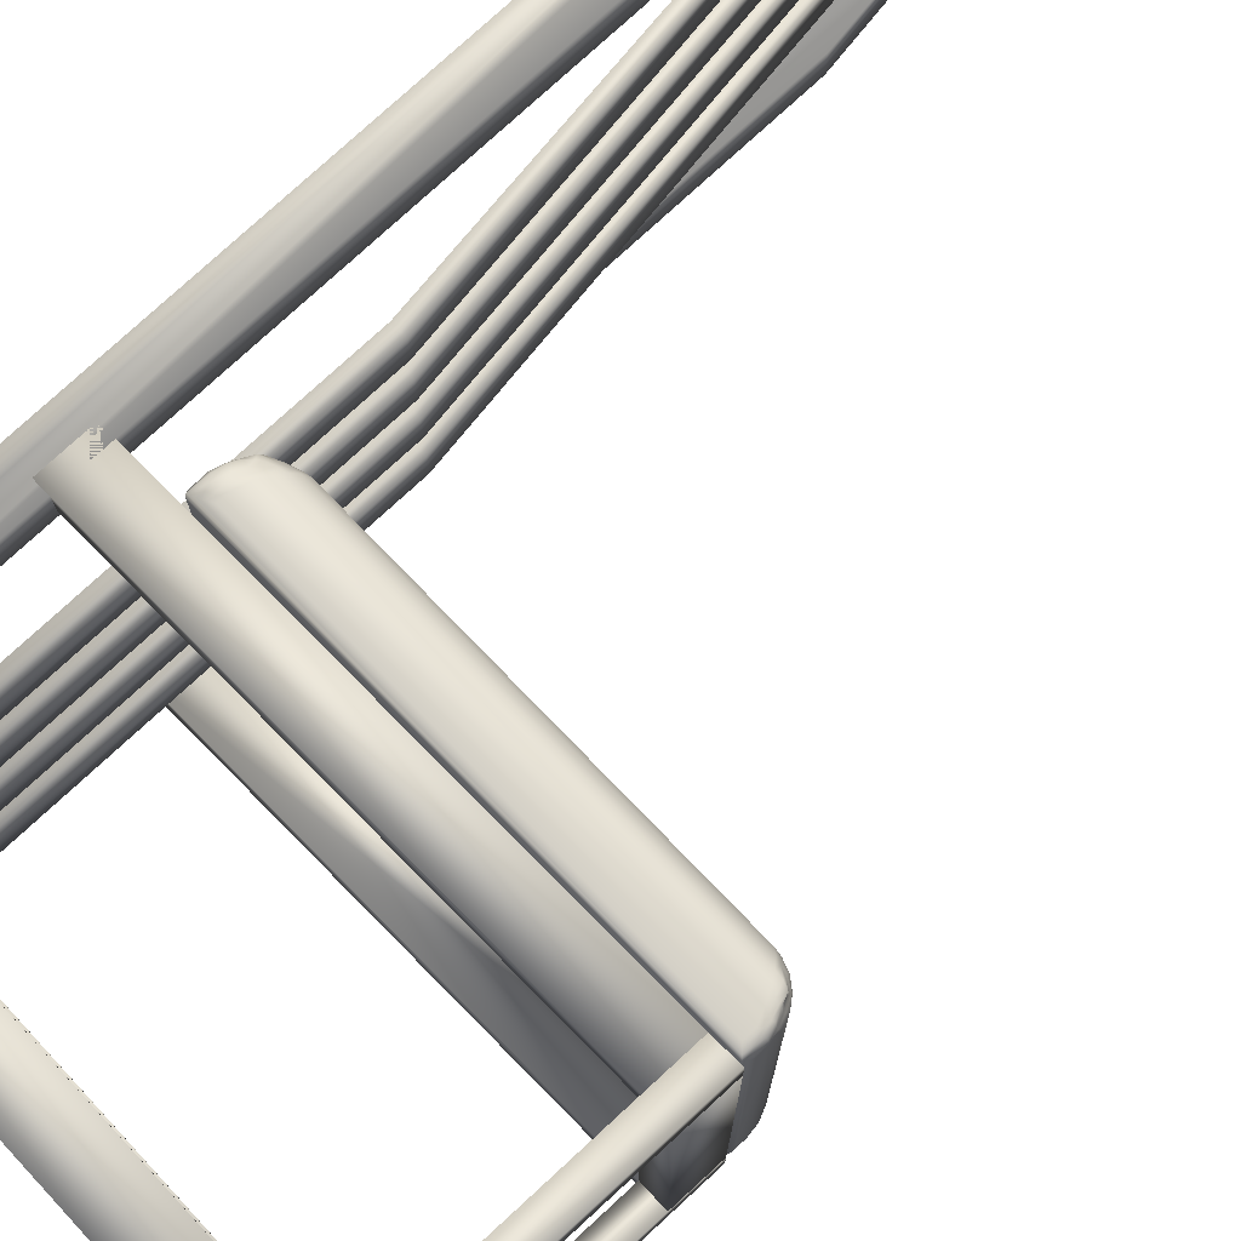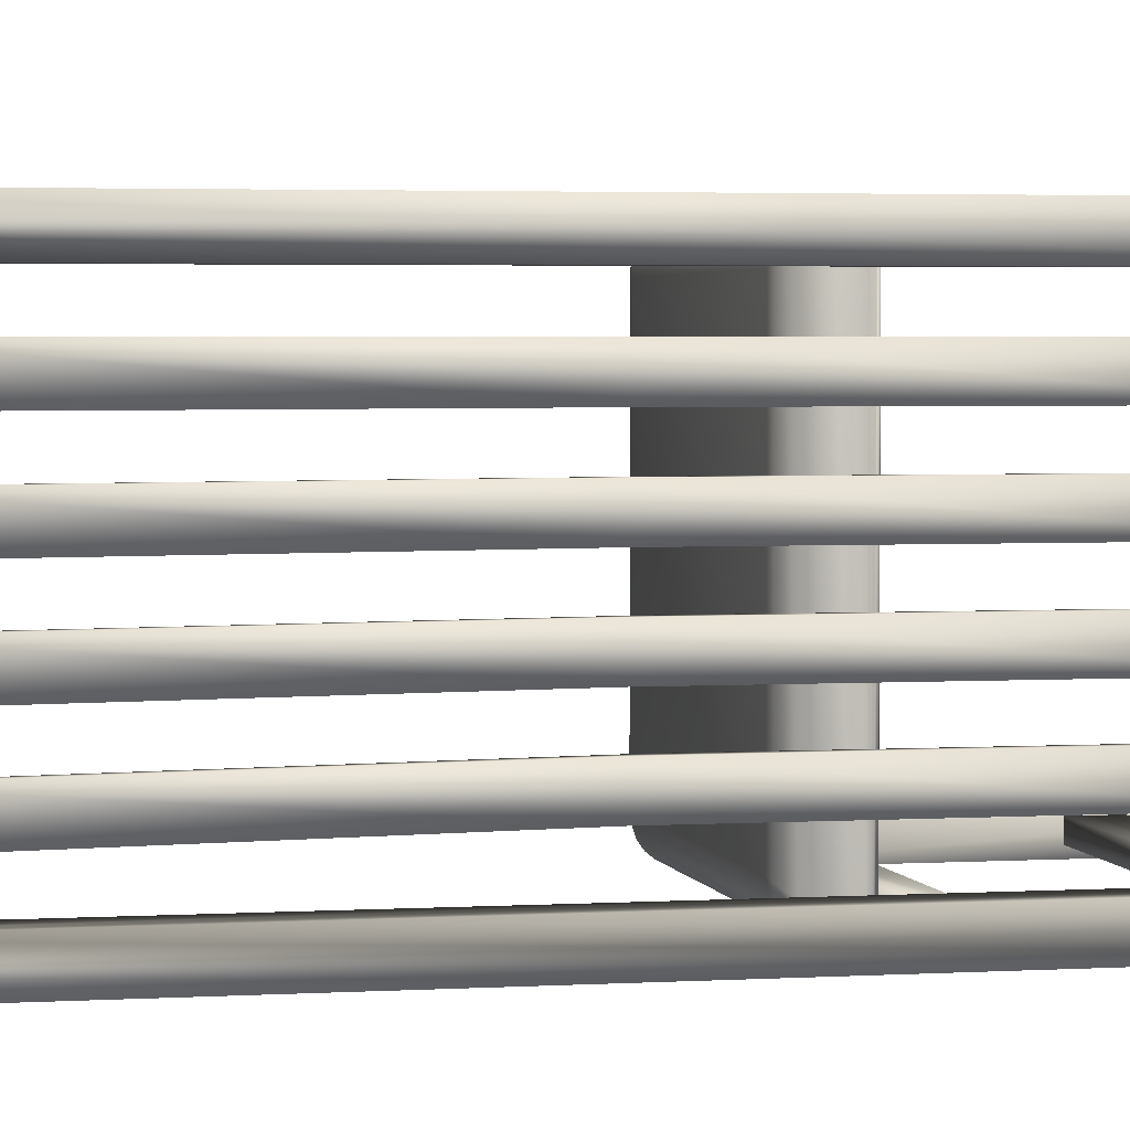
<metadata>
{"format":"obj","ext":"obj","renderer":"f3d","projection":"perspective","resolution":1024,"background":"white","views":[{"elev":76.9,"azim":47.3,"up":"+Z"},{"elev":3.2,"azim":-101.4,"up":"+Z"}]}
</metadata>
<code>
v 0.08146 0.1478 0.3299
v 0.08146 0.4993 0.3299
v 0.09276 0.4993 0.3299
v 0.09276 0.1478 0.3299
v 0.08146 0.1478 0.296
v 0.09276 0.1478 0.296
v 0.09276 0.4993 0.296
v 0.08146 0.4993 0.296
v 0.0377 0.8903 0.3299
v 0.0377 0.8903 0.296
v 0.02924 0.8903 0.3299
v 0.02924 0.8903 0.296
v 0.08146 0.1478 0.2621
v 0.08146 0.4993 0.2621
v 0.09276 0.4993 0.2621
v 0.09276 0.1478 0.2621
v 0.08146 0.1478 0.2283
v 0.09276 0.1478 0.2283
v 0.09276 0.4993 0.2283
v 0.08146 0.4993 0.2283
v 0.0377 0.8903 0.2621
v 0.0377 0.8903 0.2283
v 0.02924 0.8903 0.2621
v 0.02924 0.8903 0.2283
v 0.08146 0.1478 0.1944
v 0.08146 0.4993 0.1944
v 0.09276 0.4993 0.1944
v 0.09276 0.1478 0.1944
v 0.08146 0.1478 0.1605
v 0.09276 0.1478 0.1605
v 0.09276 0.4993 0.1605
v 0.08146 0.4993 0.1605
v 0.0377 0.8903 0.1944
v 0.0377 0.8903 0.1605
v 0.02924 0.8903 0.1944
v 0.02924 0.8903 0.1605
v 0.08146 0.1478 0.1266
v 0.08146 0.4993 0.1266
v 0.09276 0.4993 0.1266
v 0.09276 0.1478 0.1266
v 0.08146 0.1478 0.09276
v 0.09276 0.1478 0.09276
v 0.09276 0.4993 0.09276
v 0.08146 0.4993 0.09276
v 0.0377 0.8903 0.1266
v 0.0377 0.8903 0.09276
v 0.02924 0.8903 0.1266
v 0.02924 0.8903 0.09276
v 0.04617 0.3638 0.3977
v 0.4231 0.3765 0.3977
v 0.4231 0.3384 0.3977
v 0.04617 0.3257 0.3977
v 0.04617 0.3638 0.3723
v 0.04617 0.3257 0.3723
v 0.4231 0.3384 0.3723
v 0.4231 0.3765 0.3723
v 0.04617 0.1647 0.3892
v 0.4231 0.1647 0.3892
v 0.4231 0.1266 0.3892
v 0.04617 0.1266 0.3892
v 0.04617 0.1647 0.3723
v 0.04617 0.1266 0.3723
v 0.4231 0.1266 0.3723
v 0.4231 0.1647 0.3723
v 0.4442 0.3779 0.3977
v 0.4442 0.025 0.3977
v 0.4231 0.025 0.3977
v 0.4231 0.3765 0.3708
v 0.4231 0.025 0.3708
v 0.4442 0.025 0.3708
v 0.4442 0.3779 0.3708
v 0.05747 0.8113 0.05888
v 0.05747 0.8113 0.025
v 0.05747 0.128 0.025
v 0.05747 0.128 0.05888
v 0.04194 0.025 0.05888
v 0.04194 0.025 0.025
v 0.025 0.975 0.05888
v 0.025 0.025 0.05888
v 0.025 0.025 0.025
v 0.025 0.975 0.025
v 0.03347 0.975 0.025
v 0.03347 0.975 0.05888
v 0.04617 0.3638 0.05041
v 0.4231 0.3765 0.05041
v 0.4231 0.3384 0.05041
v 0.04617 0.3257 0.05041
v 0.04617 0.3638 0.025
v 0.04617 0.3257 0.025
v 0.4231 0.3384 0.025
v 0.4231 0.3765 0.025
v 0.04617 0.1647 0.05041
v 0.4231 0.1647 0.05041
v 0.4231 0.1266 0.05041
v 0.04617 0.1266 0.05041
v 0.04617 0.1647 0.03347
v 0.04617 0.1266 0.03347
v 0.4231 0.1266 0.03347
v 0.4231 0.1647 0.03347
v 0.4442 0.3779 0.05041
v 0.4442 0.025 0.05041
v 0.4231 0.025 0.05041
v 0.4231 0.025 0.025
v 0.4442 0.025 0.025
v 0.4442 0.3779 0.025
v 0.05747 0.8113 0.3977
v 0.05747 0.8113 0.3638
v 0.05747 0.128 0.3638
v 0.05747 0.128 0.3977
v 0.04194 0.025 0.3977
v 0.04194 0.025 0.3638
v 0.025 0.975 0.3977
v 0.025 0.025 0.3977
v 0.025 0.025 0.3638
v 0.025 0.975 0.3638
v 0.03347 0.975 0.3638
v 0.03347 0.975 0.3977
v 0.07582 0.1478 0.3723
v 0.09276 0.1478 0.3723
v 0.09276 0.1266 0.3723
v 0.07582 0.1266 0.3723
v 0.07582 0.1478 0.05041
v 0.07582 0.1266 0.05041
v 0.09276 0.1266 0.05041
v 0.09276 0.1478 0.05041
v 0.4231 0.3384 0.3703
v 0.4231 0.3765 0.3703
v 0.4442 0.3779 0.3703
v 0.4442 0.3384 0.3703
v 0.4231 0.3384 0.05163
v 0.4442 0.3384 0.05163
v 0.4442 0.3779 0.05163
v 0.4231 0.3765 0.05163
v 0.03347 0.9454 0.2918
v 0.03347 0.9199 0.2918
v 0.03347 0.9199 0.2664
v 0.03347 0.9454 0.2664
v 0.03792 0.9454 0.2664
v 0.03792 0.9454 0.2918
v 0.04173 0.9199 0.2664
v 0.04173 0.9199 0.2918
v 0.03347 0.9454 0.224
v 0.03347 0.9199 0.224
v 0.03347 0.9199 0.1986
v 0.03347 0.9454 0.1986
v 0.03792 0.9454 0.1986
v 0.03792 0.9454 0.224
v 0.04173 0.9199 0.1986
v 0.04173 0.9199 0.224
v 0.03347 0.9454 0.1563
v 0.03347 0.9199 0.1563
v 0.03347 0.9199 0.1309
v 0.03347 0.9454 0.1309
v 0.03792 0.9454 0.1309
v 0.03792 0.9454 0.1563
v 0.04173 0.9199 0.1309
v 0.04173 0.9199 0.1563
v 0.025 0.8903 0.05888
v 0.025 0.8903 0.3638
v 0.04617 0.8903 0.05888
v 0.04617 0.8903 0.3638
v 0.1093 0.377 0.3977
v 0.1091 0.3855 0.3977
v 0.4351 0.3933 0.3977
v 0.4353 0.3848 0.3977
v 0.1093 0.377 0.02685
v 0.4268 0.3846 0.02685
v 0.4266 0.3931 0.02685
v 0.1091 0.3855 0.02685
v 0.101 0.3683 0.3892
v 0.4355 0.3763 0.3892
v 0.4355 0.3763 0.03532
v 0.101 0.3683 0.03532
v 0.4438 0.385 0.3892
v 0.4436 0.3935 0.3892
v 0.4436 0.3935 0.04379
v 0.4438 0.385 0.04379
v 0.4089 0.4265 0.3638
v 0.1252 0.4197 0.3638
v 0.1252 0.4197 0.06073
v 0.4089 0.4265 0.06073
v 0.09218 0.3851 0.3807
v 0.09238 0.3766 0.3807
v 0.09238 0.3766 0.04379
v 0.09218 0.3851 0.04379
v 0.105 0.3747 0.3972
v 0.1047 0.3854 0.3971
v 0.1009 0.3726 0.396
v 0.1006 0.3853 0.3957
v 0.09583 0.3707 0.3939
v 0.0961 0.3852 0.3935
v 0.1114 0.3943 0.3965
v 0.4312 0.4019 0.3965
v 0.1141 0.4025 0.3931
v 0.4266 0.41 0.3931
v 0.117 0.4096 0.3877
v 0.4218 0.4169 0.3877
v 0.4373 0.3933 0.3974
v 0.4375 0.3827 0.3974
v 0.4393 0.3934 0.3965
v 0.4396 0.3807 0.3965
v 0.4411 0.3934 0.3952
v 0.4414 0.3789 0.3952
v 0.105 0.3747 0.02728
v 0.4313 0.3825 0.02728
v 0.1009 0.3726 0.02855
v 0.4354 0.3806 0.02855
v 0.09624 0.3707 0.03057
v 0.4406 0.3789 0.03057
v 0.431 0.3932 0.02736
v 0.4351 0.3933 0.02879
v 0.4396 0.3934 0.03104
v 0.4239 0.4018 0.028
v 0.1114 0.3943 0.028
v 0.4209 0.4099 0.03139
v 0.1141 0.4025 0.03139
v 0.4176 0.4168 0.03677
v 0.117 0.4096 0.03677
v 0.1047 0.3854 0.02736
v 0.1006 0.3853 0.02879
v 0.09636 0.3852 0.03104
v 0.09885 0.3686 0.3914
v 0.4377 0.3767 0.3914
v 0.09679 0.3694 0.3934
v 0.4397 0.3776 0.3934
v 0.4377 0.3767 0.03313
v 0.4397 0.3776 0.03108
v 0.09885 0.3686 0.03313
v 0.09679 0.3694 0.03108
v 0.4435 0.3828 0.3914
v 0.4433 0.3935 0.3914
v 0.4427 0.3807 0.3934
v 0.4424 0.3934 0.3934
v 0.4422 0.4022 0.3855
v 0.4422 0.4022 0.04627
v 0.4386 0.4103 0.3811
v 0.4386 0.4103 0.04916
v 0.4331 0.4172 0.3765
v 0.4331 0.4172 0.05226
v 0.443 0.3934 0.0394
v 0.4434 0.3828 0.0394
v 0.4416 0.3934 0.03532
v 0.4422 0.3807 0.03532
v 0.4126 0.4255 0.3726
v 0.1228 0.4185 0.3726
v 0.417 0.4222 0.3807
v 0.12 0.4151 0.3807
v 0.1165 0.4184 0.3663
v 0.1165 0.4184 0.05825
v 0.1084 0.4148 0.3692
v 0.1084 0.4148 0.05536
v 0.1015 0.4092 0.3723
v 0.1015 0.4092 0.05226
v 0.1228 0.4185 0.05196
v 0.4114 0.4254 0.05196
v 0.12 0.4151 0.04379
v 0.4144 0.4221 0.04379
v 0.4177 0.4256 0.05825
v 0.4177 0.4256 0.3675
v 0.4259 0.4224 0.05536
v 0.4259 0.4224 0.3718
v 0.09269 0.3851 0.3851
v 0.09286 0.3744 0.3851
v 0.09412 0.3851 0.3892
v 0.09418 0.3724 0.3892
v 0.09286 0.3744 0.0394
v 0.09418 0.3724 0.03532
v 0.09269 0.3851 0.0394
v 0.09412 0.3851 0.03532
v 0.09312 0.3939 0.04627
v 0.09312 0.3939 0.3782
v 0.09631 0.4021 0.04916
v 0.09631 0.4021 0.3754
v 0.4346 0.4003 0.3962
v 0.4311 0.408 0.3932
v 0.4276 0.4164 0.3888
v 0.4373 0.3999 0.3955
v 0.4344 0.4071 0.3929
v 0.4325 0.4145 0.3896
v 0.439 0.4009 0.3943
v 0.4356 0.4077 0.3917
v 0.4337 0.412 0.3882
v 0.4181 0.4241 0.3729
v 0.4251 0.4211 0.3757
v 0.4331 0.4165 0.3802
v 0.4215 0.421 0.38
v 0.4273 0.4185 0.3815
v 0.4333 0.4145 0.3838
v 0.4416 0.4004 0.3888
v 0.4406 0.4 0.3916
v 0.4381 0.4082 0.385
v 0.4374 0.4072 0.3884
v 0.1068 0.3924 0.3956
v 0.1022 0.3919 0.3941
v 0.09704 0.3928 0.3919
v 0.1093 0.4003 0.3924
v 0.1045 0.3992 0.3911
v 0.09954 0.3996 0.3889
v 0.112 0.4088 0.3875
v 0.1074 0.4067 0.387
v 0.1029 0.4041 0.3865
v 0.09381 0.3921 0.3829
v 0.09663 0.4 0.3806
v 0.1009 0.4086 0.3786
v 0.09508 0.3918 0.3874
v 0.09757 0.3991 0.3853
v 0.101 0.4066 0.3842
v 0.1169 0.4169 0.3722
v 0.1152 0.4137 0.3795
v 0.1096 0.4136 0.3743
v 0.1089 0.4109 0.3805
v 0.4286 0.4001 0.02889
v 0.4332 0.3998 0.03036
v 0.4383 0.4009 0.03266
v 0.4257 0.4079 0.03212
v 0.4305 0.407 0.03338
v 0.4355 0.4077 0.03561
v 0.4226 0.4163 0.03697
v 0.4274 0.4144 0.03755
v 0.432 0.412 0.03803
v 0.4416 0.4004 0.04159
v 0.4384 0.4082 0.04395
v 0.4337 0.4165 0.04587
v 0.4403 0.4 0.0371
v 0.4375 0.4072 0.03923
v 0.4337 0.4145 0.04035
v 0.4173 0.4241 0.05229
v 0.4192 0.421 0.04504
v 0.4248 0.4211 0.05021
v 0.4256 0.4184 0.04399
v 0.1067 0.3924 0.02867
v 0.1089 0.4003 0.03168
v 0.1106 0.4088 0.03617
v 0.1023 0.3919 0.02997
v 0.1042 0.3992 0.03264
v 0.1052 0.4067 0.03628
v 0.0978 0.3928 0.03208
v 0.1006 0.3997 0.03468
v 0.1029 0.4041 0.03803
v 0.1169 0.4169 0.05233
v 0.1097 0.4136 0.05056
v 0.1017 0.4086 0.04725
v 0.1149 0.4137 0.04494
v 0.1087 0.4109 0.04425
v 0.1024 0.4066 0.04255
v 0.09405 0.3921 0.04165
v 0.09553 0.3918 0.03707
v 0.09709 0.4 0.04433
v 0.09837 0.3991 0.03959
v 0.4231 0.3765 0.3977
f 1 4 2
f 3 2 4
f 3 9 2
f 5 8 6
f 7 6 8
f 1 5 4
f 6 4 5
f 4 6 3
f 7 3 6
f 7 9 3
f 7 10 9
f 11 9 12
f 10 12 9
f 12 8 11
f 2 11 8
f 1 2 5
f 8 5 2
f 11 2 9
f 8 12 7
f 10 7 12
f 13 16 14
f 15 14 16
f 15 21 14
f 17 20 18
f 19 18 20
f 13 17 16
f 18 16 17
f 16 18 15
f 19 15 18
f 19 21 15
f 19 22 21
f 23 21 24
f 22 24 21
f 24 20 23
f 14 23 20
f 13 14 17
f 20 17 14
f 23 14 21
f 20 24 19
f 22 19 24
f 25 28 26
f 27 26 28
f 27 33 26
f 29 32 30
f 31 30 32
f 25 29 28
f 30 28 29
f 28 30 27
f 31 27 30
f 31 33 27
f 31 34 33
f 35 33 36
f 34 36 33
f 36 32 35
f 26 35 32
f 25 26 29
f 32 29 26
f 35 26 33
f 32 36 31
f 34 31 36
f 37 40 38
f 39 38 40
f 39 45 38
f 41 44 42
f 43 42 44
f 37 41 40
f 42 40 41
f 40 42 39
f 43 39 42
f 43 45 39
f 43 46 45
f 47 45 48
f 46 48 45
f 48 44 47
f 38 47 44
f 37 38 41
f 44 41 38
f 47 38 45
f 44 48 43
f 46 43 48
f 52 51 350
f 56 55 54
f 53 54 52
f 54 55 51
f 55 56 350
f 56 53 49
f 60 59 58
f 64 63 62
f 61 62 60
f 62 63 59
f 63 64 58
f 64 61 57
f 67 66 65
f 71 70 69
f 68 69 67
f 69 70 66
f 70 71 65
f 71 68 50
f 76 77 75
f 74 75 77
f 74 72 75
f 74 73 72
f 83 72 73
f 83 73 82
f 79 78 80
f 81 80 78
f 82 73 81
f 74 81 73
f 74 80 81
f 74 77 80
f 79 76 78
f 75 78 76
f 75 83 78
f 75 72 83
f 82 81 83
f 79 80 76
f 77 76 80
f 87 86 85
f 91 90 89
f 88 89 87
f 89 90 86
f 91 88 84
f 95 94 93
f 99 98 97
f 96 97 95
f 97 98 94
f 98 99 93
f 99 96 92
f 102 100 101
f 103 104 105
f 102 103 91
f 104 103 101
f 105 104 100
f 110 111 109
f 108 109 111
f 108 106 109
f 108 107 106
f 117 106 107
f 117 107 116
f 113 112 114
f 115 114 112
f 116 107 115
f 108 115 107
f 108 114 115
f 108 111 114
f 113 110 112
f 109 112 110
f 109 117 112
f 109 106 117
f 112 117 115
f 113 114 110
f 111 110 114
f 121 120 119
f 125 124 123
f 122 123 121
f 123 124 120
f 124 125 119
f 125 122 118
f 129 128 127
f 133 132 131
f 130 131 129
f 131 132 128
f 132 133 127
f 133 130 126
f 137 136 135
f 141 138 140
f 145 144 143
f 146 147 145
f 149 146 148
f 153 152 151
f 157 154 156
f 139 116 146
f 150 152 153
f 150 154 155
f 152 157 156
f 142 144 145
f 144 149 148
f 134 136 137
f 134 138 139
f 115 78 116
f 78 83 116
f 159 158 115
f 115 158 78
f 159 161 158
f 158 161 160
f 116 161 159
f 78 158 160
f 140 156 160
f 156 154 160
f 154 83 160
f 146 83 154
f 141 116 139
f 161 116 141
f 140 161 141
f 160 161 140
f 148 146 157
f 157 146 155
f 140 138 149
f 149 138 147
f 208 221 206
f 220 206 221
f 220 204 206
f 220 219 204
f 166 204 219
f 166 219 169
f 166 169 167
f 168 167 169
f 168 205 167
f 168 210 205
f 207 205 210
f 207 210 211
f 207 211 209
f 212 209 211
f 167 205 166
f 204 166 205
f 205 207 204
f 206 204 207
f 207 209 206
f 208 206 209
f 227 226 229
f 228 229 226
f 229 208 227
f 209 227 208
f 229 228 224
f 222 224 228
f 224 190 229
f 208 229 190
f 209 212 243
f 242 243 212
f 242 240 243
f 242 324 240
f 321 240 324
f 321 324 325
f 321 325 322
f 326 322 325
f 326 323 322
f 243 240 241
f 176 241 240
f 176 177 241
f 176 175 177
f 174 177 175
f 174 175 231
f 174 231 230
f 233 230 231
f 233 232 230
f 233 202 232
f 203 232 202
f 203 202 201
f 174 230 177
f 241 177 230
f 230 232 241
f 243 241 232
f 232 203 243
f 209 243 203
f 209 203 227
f 225 227 203
f 225 226 227
f 225 223 226
f 172 226 223
f 172 223 171
f 172 171 173
f 170 173 171
f 170 222 173
f 170 223 222
f 225 222 223
f 170 171 223
f 222 225 224
f 190 224 225
f 225 203 190
f 201 190 203
f 201 188 190
f 201 199 188
f 186 188 199
f 186 199 165
f 186 165 162
f 164 162 165
f 164 163 162
f 164 193 163
f 192 163 193
f 192 193 195
f 192 195 194
f 197 194 195
f 197 196 194
f 197 246 196
f 247 196 246
f 247 246 244
f 247 244 245
f 178 245 244
f 178 179 245
f 178 180 179
f 249 179 180
f 249 180 254
f 249 254 340
f 256 340 254
f 256 343 340
f 256 218 343
f 333 343 218
f 333 218 216
f 333 216 332
f 214 332 216
f 214 331 332
f 214 169 331
f 219 331 169
f 162 163 186
f 187 186 163
f 187 188 186
f 187 189 188
f 190 188 189
f 190 189 191
f 169 214 168
f 213 168 214
f 213 312 168
f 213 315 312
f 316 312 315
f 316 315 319
f 316 319 320
f 330 320 319
f 330 326 320
f 330 329 326
f 323 326 329
f 214 216 213
f 215 213 216
f 215 315 213
f 215 318 315
f 319 315 318
f 319 318 330
f 216 218 215
f 217 215 218
f 217 318 215
f 217 328 318
f 330 318 328
f 330 328 329
f 226 172 228
f 173 228 172
f 173 222 228
f 266 267 263
f 265 263 267
f 265 267 190
f 208 190 267
f 278 281 279
f 282 279 281
f 280 290 281
f 292 281 290
f 292 282 281
f 292 288 282
f 279 282 288
f 279 288 287
f 279 287 276
f 286 276 287
f 191 189 295
f 294 295 189
f 294 298 295
f 294 297 298
f 301 298 297
f 301 297 300
f 301 300 307
f 311 307 300
f 311 304 307
f 311 310 304
f 189 187 294
f 293 294 187
f 293 297 294
f 293 296 297
f 300 297 296
f 300 296 299
f 300 299 311
f 309 311 299
f 309 310 311
f 309 308 310
f 248 310 308
f 248 308 245
f 248 245 179
f 179 249 248
f 251 248 249
f 251 250 248
f 251 253 250
f 252 250 253
f 252 253 272
f 252 272 273
f 270 273 272
f 270 271 273
f 270 185 271
f 182 271 185
f 182 185 184
f 182 184 183
f 266 183 184
f 266 263 183
f 183 263 182
f 262 182 263
f 262 302 182
f 262 305 302
f 306 302 305
f 306 305 295
f 306 295 298
f 263 265 262
f 264 262 265
f 264 305 262
f 264 191 305
f 295 305 191
f 265 190 264
f 191 264 190
f 184 185 266
f 268 266 185
f 268 267 266
f 268 269 267
f 208 267 269
f 208 269 221
f 187 163 293
f 192 293 163
f 192 296 293
f 192 194 296
f 299 296 194
f 299 194 196
f 299 196 309
f 247 309 196
f 247 308 309
f 247 245 308
f 182 302 271
f 303 271 302
f 303 273 271
f 303 304 273
f 252 273 304
f 252 304 250
f 302 306 303
f 307 303 306
f 307 304 303
f 298 301 306
f 307 306 301
f 248 250 310
f 304 310 250
f 168 312 210
f 313 210 312
f 313 211 210
f 313 212 211
f 212 313 314
f 316 314 313
f 316 317 314
f 316 320 317
f 312 316 313
f 240 321 176
f 235 176 321
f 235 175 176
f 235 234 175
f 289 175 234
f 175 289 231
f 290 231 289
f 290 233 231
f 290 280 233
f 202 233 280
f 202 280 200
f 202 200 201
f 199 201 200
f 290 289 292
f 291 292 289
f 291 288 292
f 291 285 288
f 287 288 285
f 287 285 284
f 287 284 286
f 283 286 284
f 283 246 286
f 283 244 246
f 246 197 286
f 276 286 197
f 197 195 276
f 275 276 195
f 275 279 276
f 275 278 279
f 195 193 275
f 274 275 193
f 274 278 275
f 274 277 278
f 281 278 277
f 281 277 280
f 193 164 274
f 198 274 164
f 198 277 274
f 198 200 277
f 280 277 200
f 164 165 198
f 199 198 165
f 199 200 198
f 289 234 291
f 236 291 234
f 236 285 291
f 236 238 285
f 284 285 238
f 284 238 261
f 284 261 259
f 258 259 261
f 258 181 259
f 258 327 181
f 255 181 327
f 255 327 257
f 255 257 256
f 218 256 257
f 256 254 255
f 181 255 254
f 254 180 181
f 178 181 180
f 178 259 181
f 178 244 259
f 283 259 244
f 218 257 217
f 328 217 257
f 283 284 259
f 321 322 235
f 237 235 322
f 237 234 235
f 237 236 234
f 322 323 237
f 239 237 323
f 239 236 237
f 239 238 236
f 212 314 242
f 324 242 314
f 314 317 324
f 325 324 317
f 326 325 320
f 317 320 325
f 257 327 328
f 329 328 327
f 327 258 329
f 260 329 258
f 260 239 329
f 260 238 239
f 258 261 260
f 238 260 261
f 239 323 329
f 333 332 336
f 335 336 332
f 335 339 336
f 335 338 339
f 332 331 335
f 334 335 331
f 334 337 335
f 334 221 337
f 331 219 334
f 220 334 219
f 220 221 334
f 337 338 335
f 249 341 251
f 342 251 341
f 342 253 251
f 342 272 253
f 249 340 341
f 343 341 340
f 343 344 341
f 343 333 344
f 336 344 333
f 341 344 342
f 345 342 344
f 345 348 342
f 345 349 348
f 346 348 349
f 346 349 347
f 346 347 268
f 269 268 347
f 344 336 345
f 339 345 336
f 339 349 345
f 339 338 349
f 337 349 338
f 268 185 346
f 270 346 185
f 270 348 346
f 270 272 348
f 342 348 272
f 269 347 221
f 337 221 347
f 347 349 337
f 52 350 49
f 56 54 53
f 53 52 49
f 54 51 52
f 55 350 51
f 56 49 350
f 60 58 57
f 64 62 61
f 61 60 57
f 62 59 60
f 63 58 59
f 64 57 58
f 67 65 50
f 71 69 68
f 68 67 50
f 69 66 67
f 70 65 66
f 71 50 65
f 87 85 84
f 91 89 88
f 88 87 84
f 89 86 87
f 90 85 86
f 91 84 85
f 95 93 92
f 99 97 96
f 96 95 92
f 97 94 95
f 98 93 94
f 99 92 93
f 85 100 102
f 105 91 103
f 85 102 91
f 102 101 103
f 100 104 101
f 100 85 105
f 121 119 118
f 125 123 122
f 122 121 118
f 123 120 121
f 124 119 120
f 125 118 119
f 129 127 126
f 133 131 130
f 130 129 126
f 131 128 129
f 132 127 128
f 133 126 127
f 137 135 134
f 138 141 139
f 145 143 142
f 146 149 147
f 153 151 150
f 154 157 155
f 83 146 116
f 150 151 152
f 142 143 144
f 134 135 136

</code>
